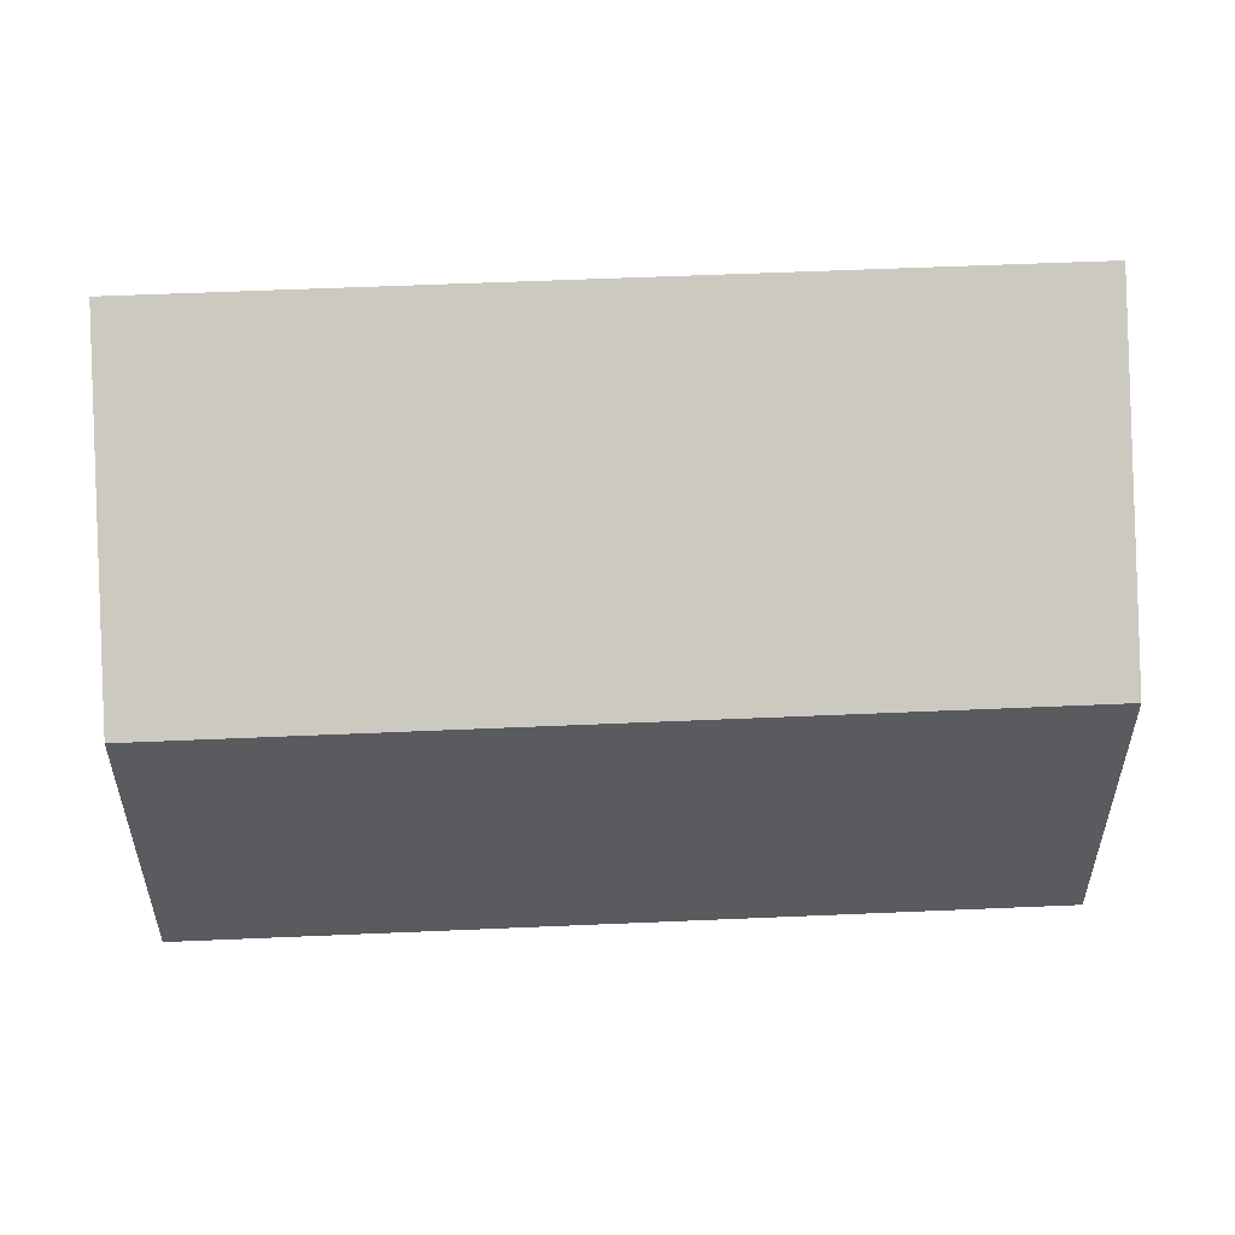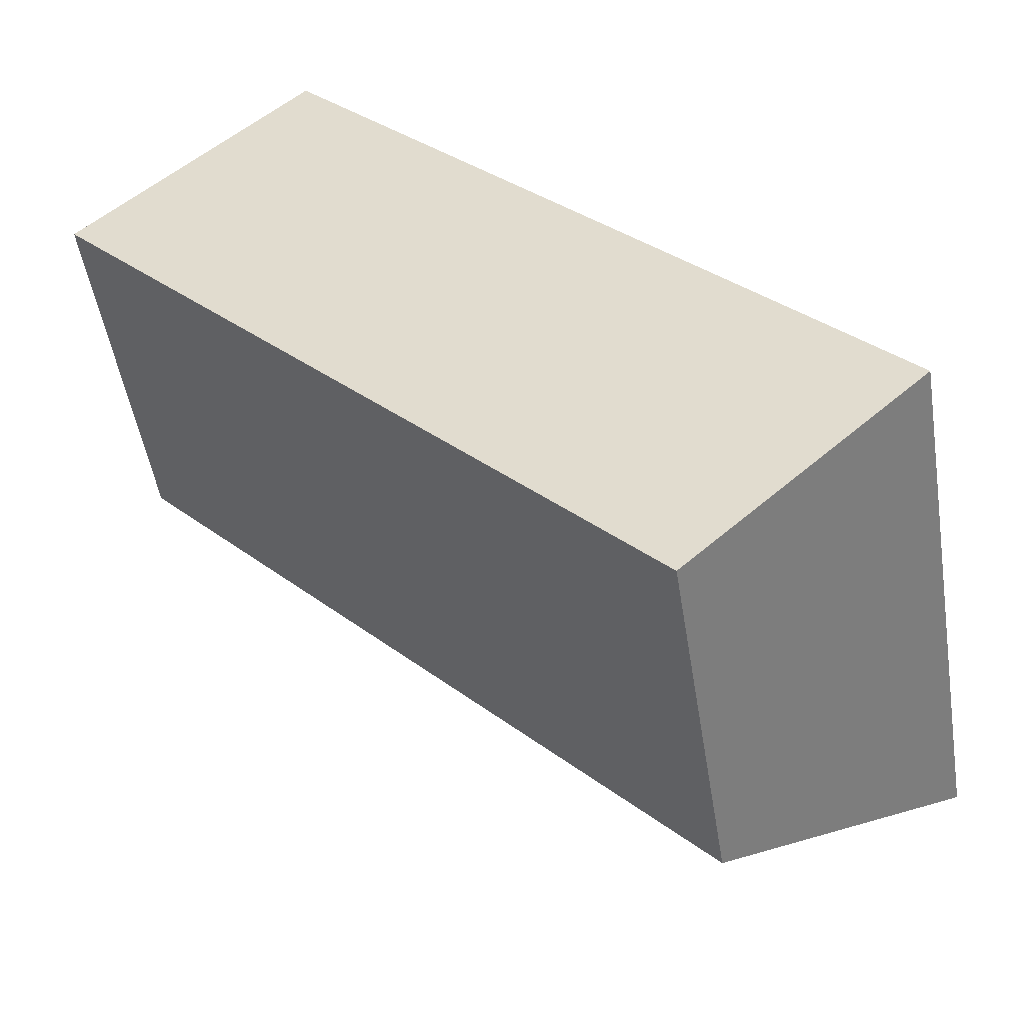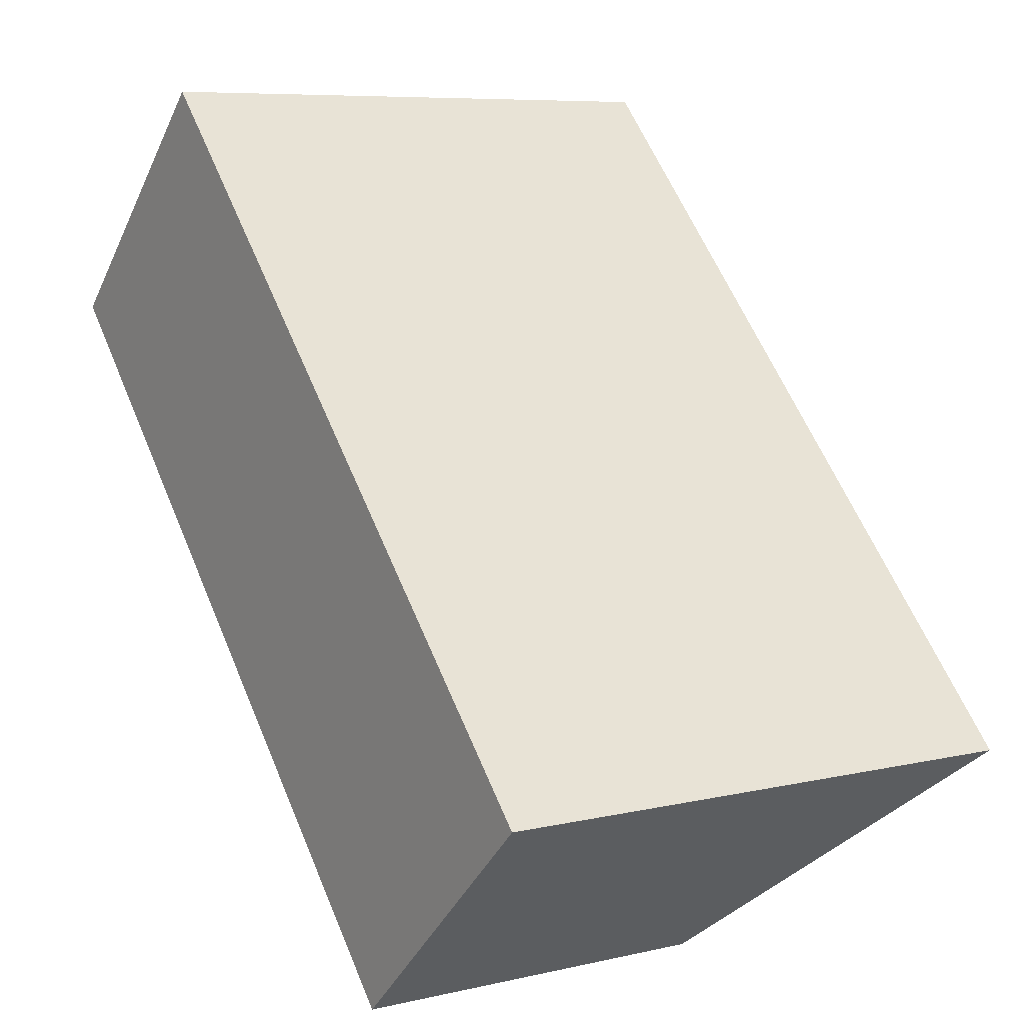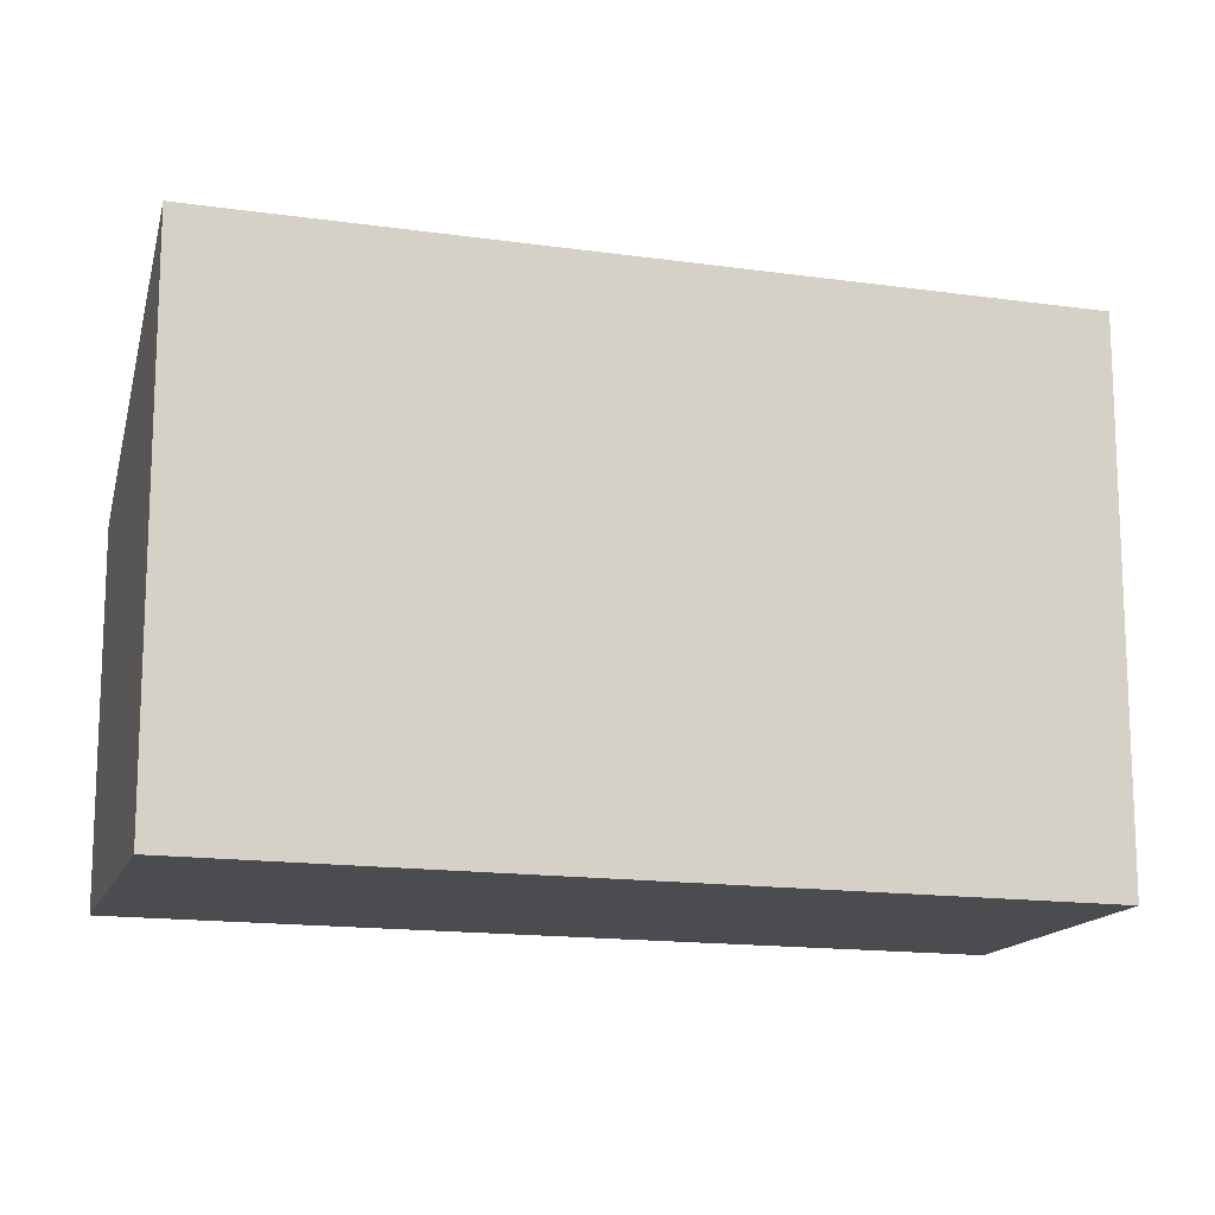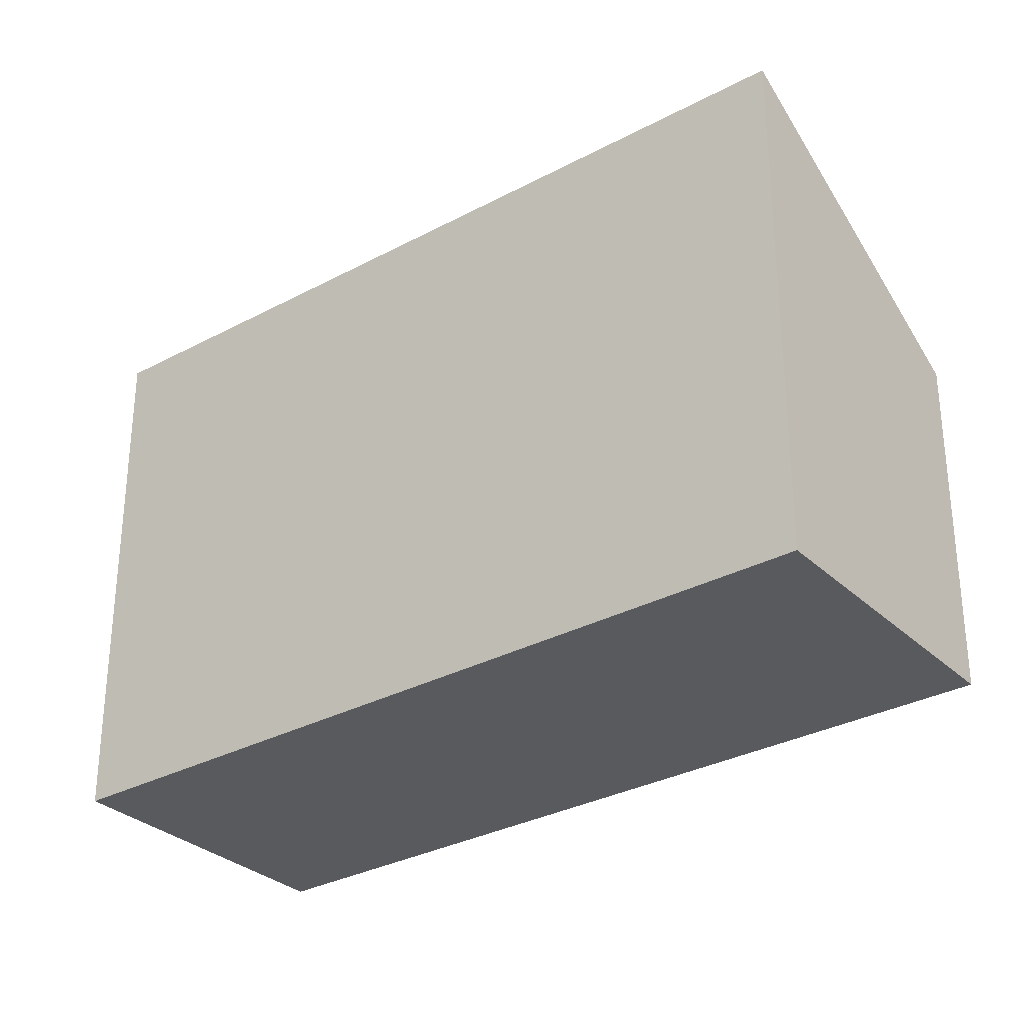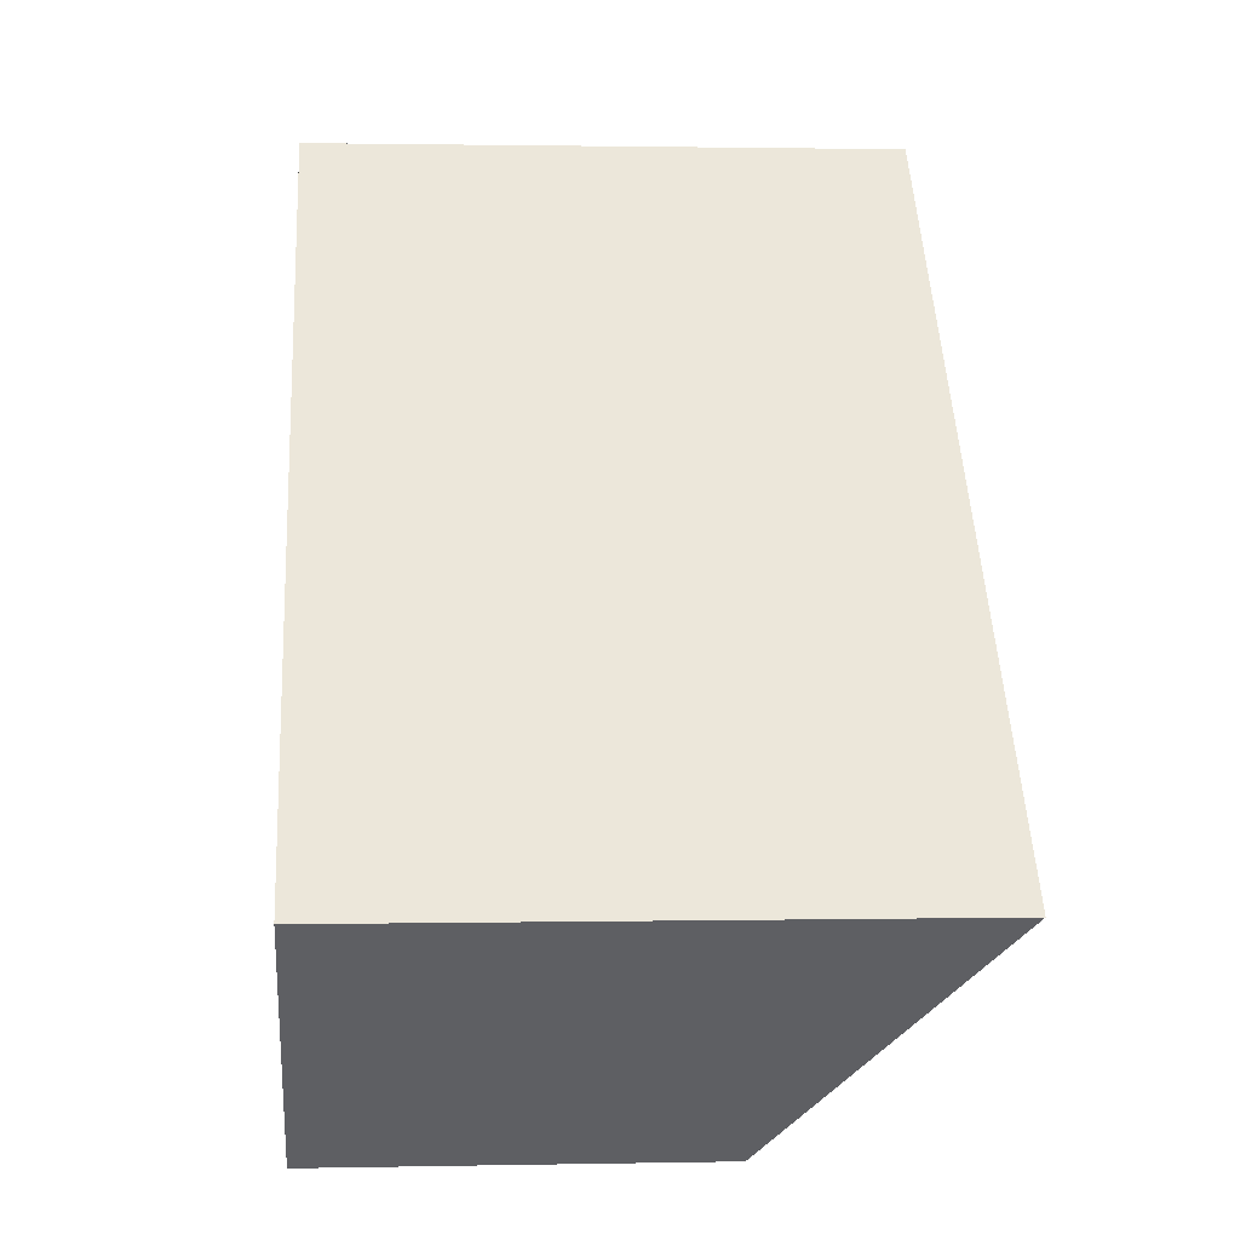
<metadata>
{"format":"obj","ext":"obj","renderer":"f3d","projection":"perspective","resolution":1024,"background":"white","views":[{"elev":56.6,"azim":-136.1,"up":"+Y"},{"elev":-49.5,"azim":9.1,"up":"+Z"},{"elev":7.5,"azim":56.4,"up":"+Z"},{"elev":-15.1,"azim":29.5,"up":"+Y"},{"elev":-31.2,"azim":83.9,"up":"+Y"},{"elev":1.2,"azim":85.7,"up":"+Z"}]}
</metadata>
<code>
v  4.633 2.817 -4.882
v  1.794 4.289 1.751
v  6.46 4.289 -3.164
v  0 2.818 1.726e-16
v  0 0 0
v  4.633 2.989e-16 -4.882
v  1.794 -1.072e-16 1.751
v  6.46 1.937e-16 -3.164
g defaultobject
f 1 2 3
f 2 1 4
f 1 5 4
f 5 1 6
f 4 7 2
f 7 4 5
f 7 3 2
f 3 7 8
f 8 1 3
f 1 8 6
f 6 7 5
f 7 6 8

</code>
